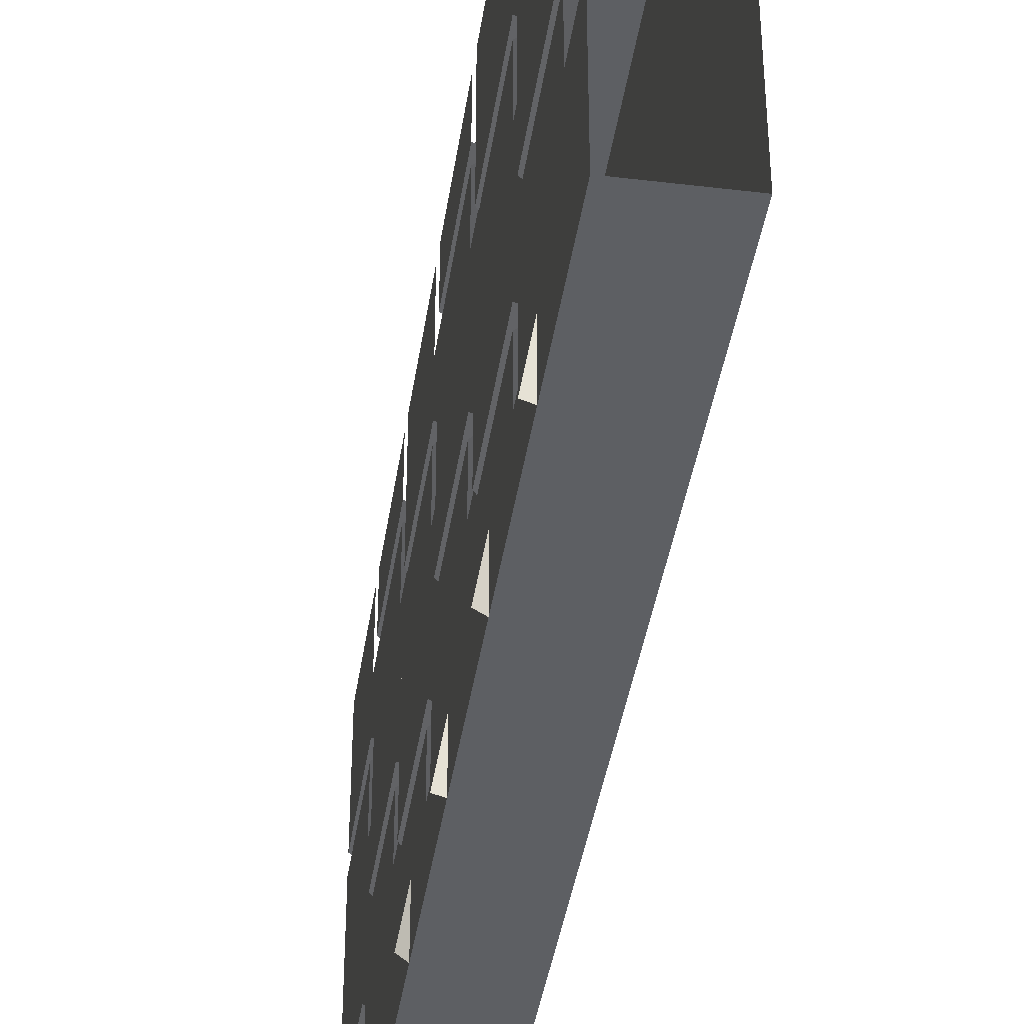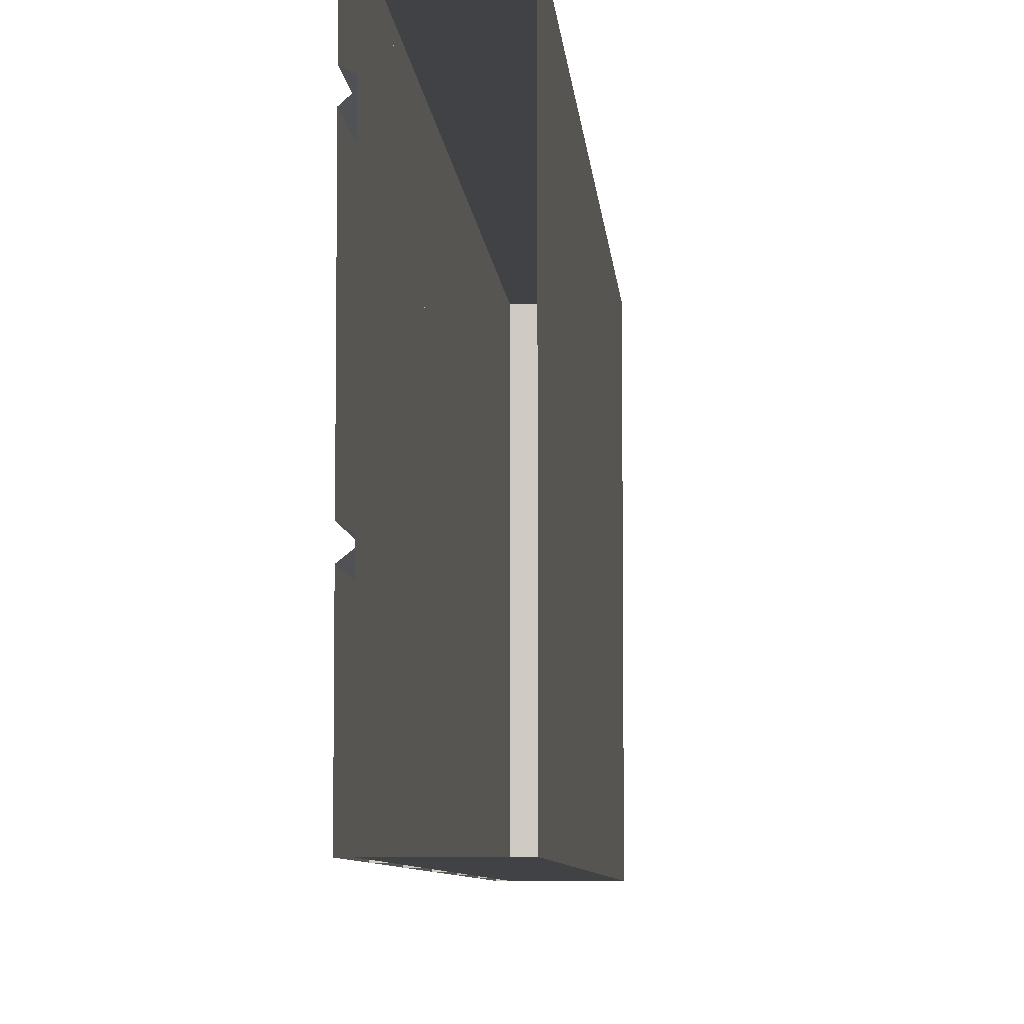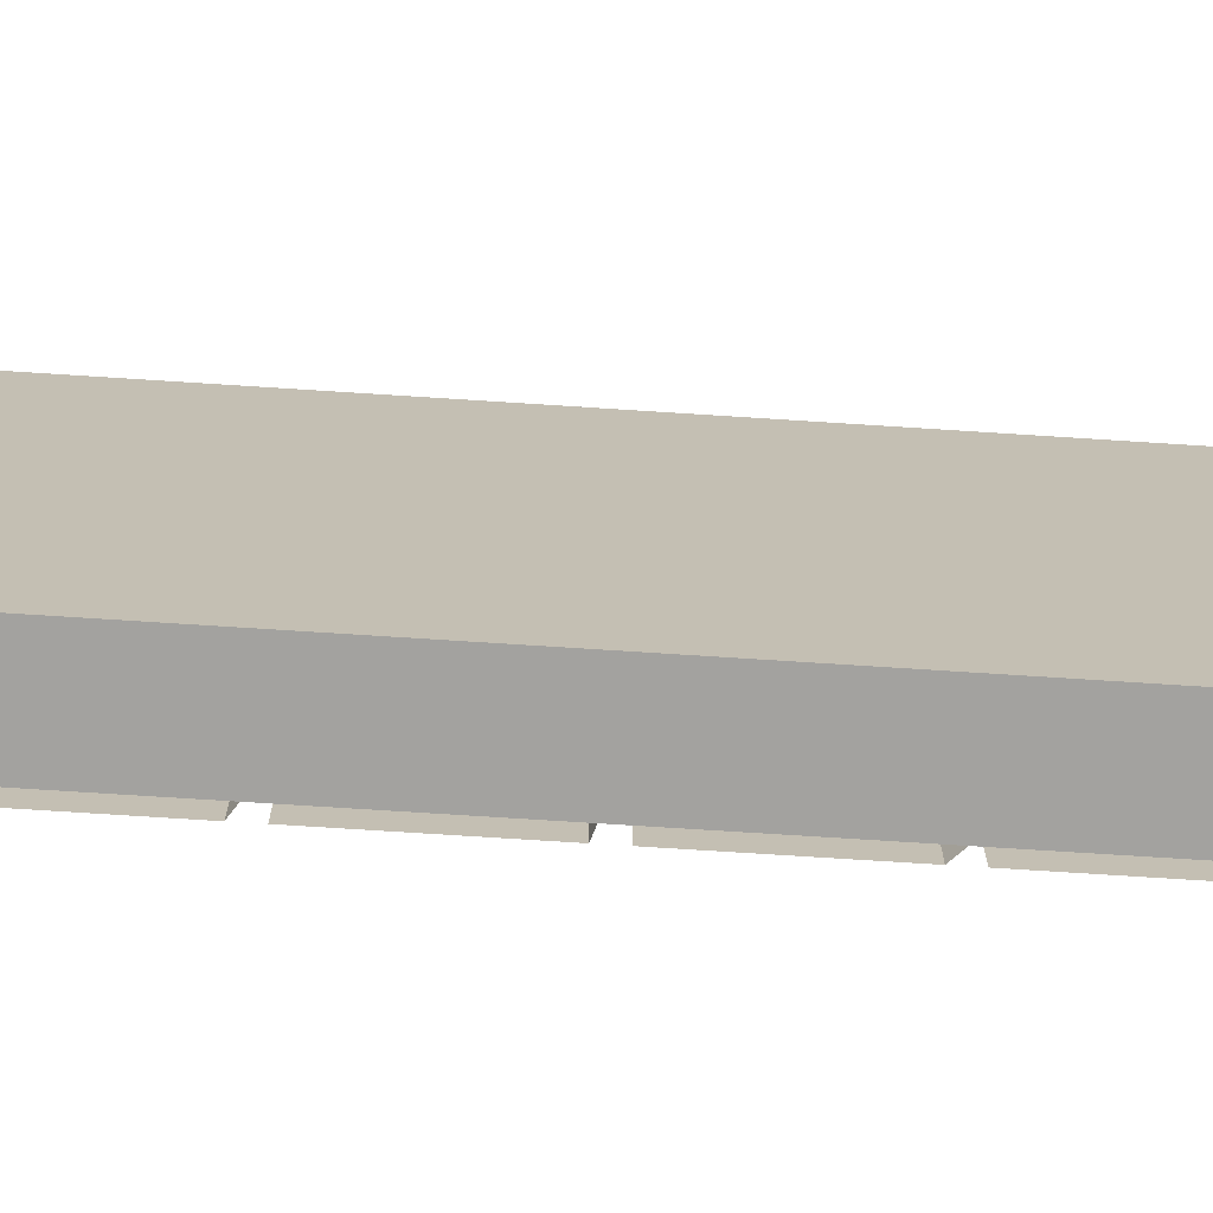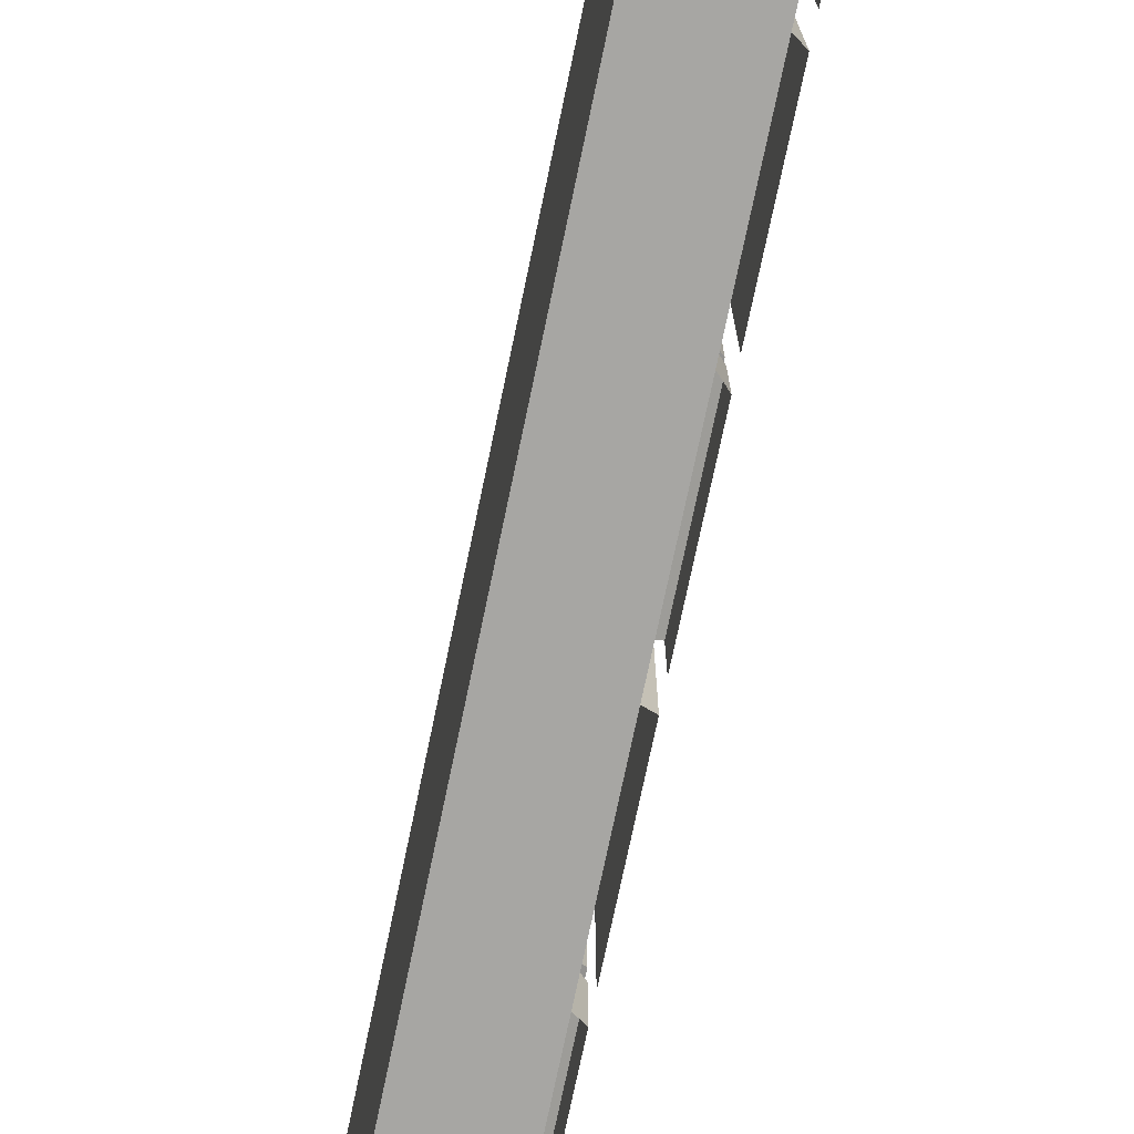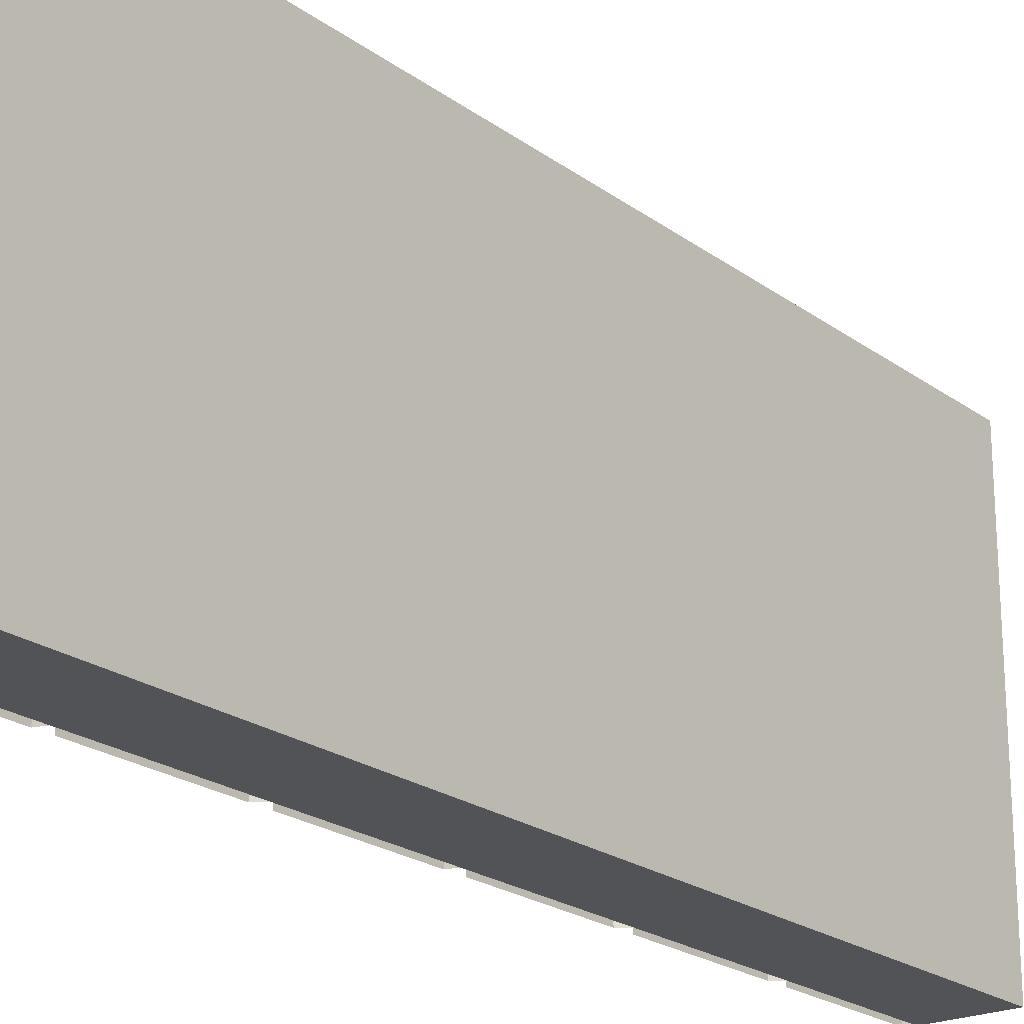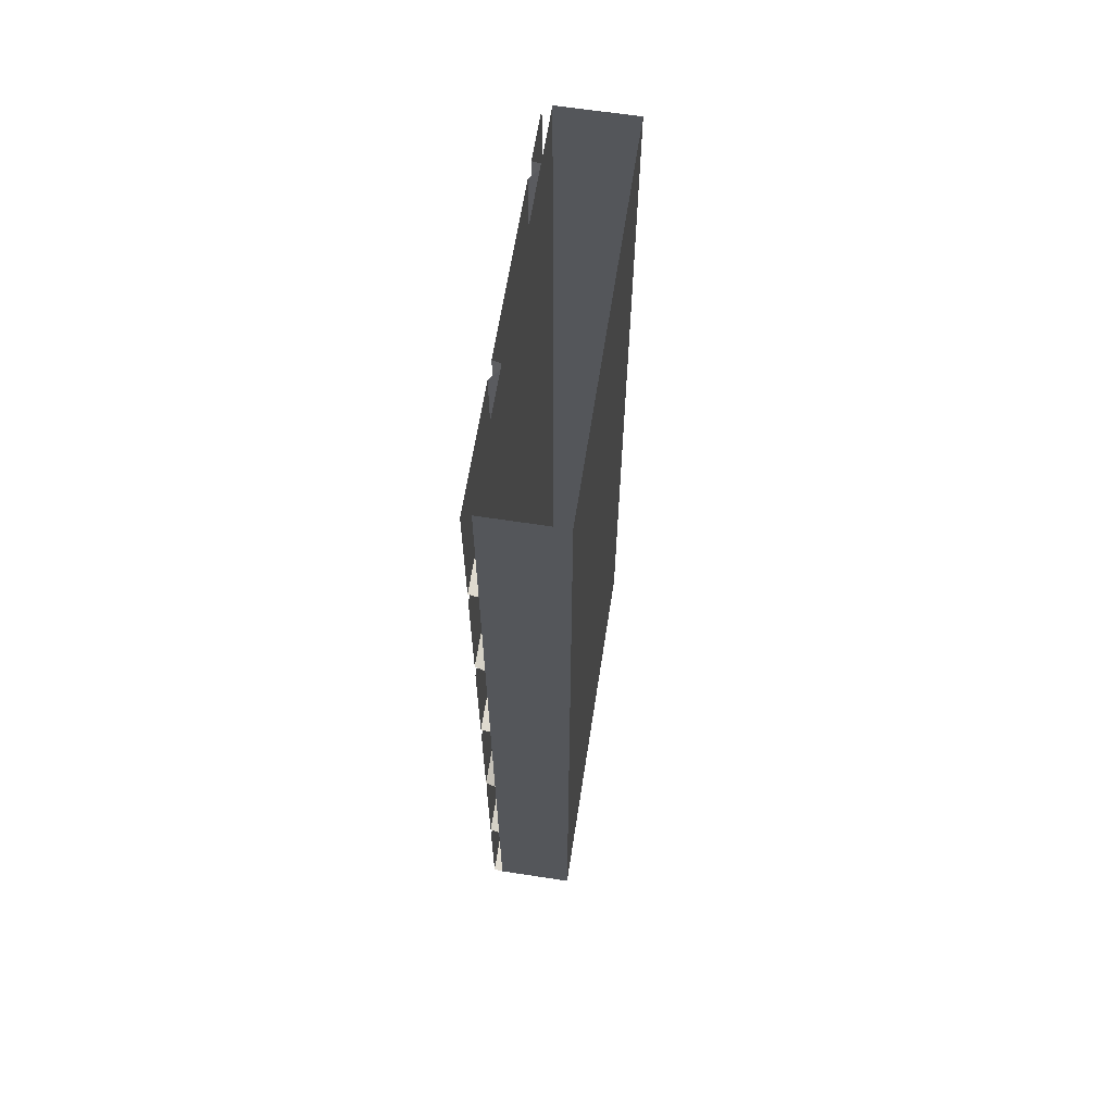
<metadata>
{"format":"obj","ext":"obj","renderer":"f3d","projection":"perspective","resolution":1024,"background":"white","views":[{"elev":-40.1,"azim":171.6,"up":"+Z"},{"elev":-6.7,"azim":-175.9,"up":"+Z"},{"elev":-72.5,"azim":-93.7,"up":"+Z"},{"elev":-74.2,"azim":-11.8,"up":"+Z"},{"elev":-22.1,"azim":-141.4,"up":"+Z"},{"elev":63.6,"azim":-171.2,"up":"+Y"}]}
</metadata>
<code>
v -0.3047 -2.289 0.5
v -0.3047 -2.289 -0.5
v -0.3047 0 -0.5
v -0.3047 0 0.5
v -0.5 0 0.5
v -0.5 -2.289 0.5
v -0.5 -2.289 -0.5
v -0.5 0 -0.5
v -0.2812 -1.516 0.5
v -0.2812 -1.516 0.1875
v -0.2812 -1.18 0.1875
v -0.2812 -1.18 0.5
v -0.3047 -1.539 0.5
v -0.3047 -1.539 0.1719
v -0.3047 -1.172 0.1719
v -0.2812 -1.516 0.1406
v -0.2812 -1.516 -0.3125
v -0.2812 -1.18 -0.3125
v -0.2812 -1.18 0.1406
v -0.3047 -1.172 0.1562
v -0.3047 -1.539 0.1562
v -0.3047 -1.539 -0.3281
v -0.3047 -1.172 -0.3281
v -0.2812 -1.516 -0.3594
v -0.2812 -1.516 -0.5
v -0.2812 -1.18 -0.5
v -0.2812 -1.18 -0.3594
v -0.3047 -1.172 -0.3438
v -0.3047 -1.539 -0.3438
v -0.3047 -1.539 -0.5
v -0.2812 -1.562 0.3594
v -0.2812 -1.562 0.5
v -0.2812 -1.906 0.5
v -0.2812 -1.906 0.3594
v -0.3047 -1.922 0.3438
v -0.3047 -1.555 0.3438
v -0.3047 -1.922 0.5
v -0.2812 -1.562 -0.5
v -0.2812 -1.562 -0.1875
v -0.2812 -1.906 -0.1875
v -0.2812 -1.906 -0.5
v -0.3047 -1.922 -0.5
v -0.3047 -1.922 -0.1719
v -0.3047 -1.555 -0.1719
v -0.2812 -1.562 -0.1406
v -0.2812 -1.562 0.3125
v -0.2812 -1.906 0.3125
v -0.2812 -1.906 -0.1406
v -0.3047 -1.922 -0.1562
v -0.3047 -1.555 -0.1562
v -0.3047 -1.555 0.3281
v -0.3047 -1.922 0.3281
v -0.2812 -0.7891 0.3594
v -0.2812 -0.7891 0.5
v -0.2812 -1.133 0.5
v -0.2812 -1.133 0.3594
v -0.3047 -1.141 0.3438
v -0.3047 -0.7812 0.3438
v -0.3047 -1.141 0.5
v -0.2812 -0.7891 -0.5
v -0.2812 -0.7891 -0.1875
v -0.2812 -1.133 -0.1875
v -0.2812 -1.133 -0.5
v -0.3047 -1.141 -0.5
v -0.3047 -1.141 -0.1719
v -0.3047 -0.7812 -0.1719
v -0.2812 -0.7891 -0.1406
v -0.2812 -0.7891 0.3125
v -0.2812 -1.133 0.3125
v -0.2812 -1.133 -0.1406
v -0.3047 -1.141 -0.1562
v -0.3047 -0.7812 -0.1562
v -0.3047 -0.7812 0.3281
v -0.3047 -1.141 0.3281
v -0.2812 -0.7422 0.5
v -0.2812 -0.7422 0.1875
v -0.2812 -0.3984 0.1875
v -0.2812 -0.3984 0.5
v -0.3047 -0.7578 0.5
v -0.3047 -0.7578 0.1719
v -0.3047 -0.3906 0.1719
v -0.2812 -0.7422 0.1406
v -0.2812 -0.7422 -0.3125
v -0.2812 -0.3984 -0.3125
v -0.2812 -0.3984 0.1406
v -0.3047 -0.3906 0.1562
v -0.3047 -0.7578 0.1562
v -0.3047 -0.7578 -0.3281
v -0.3047 -0.3906 -0.3281
v -0.2812 -0.7422 -0.3594
v -0.2812 -0.7422 -0.5
v -0.2812 -0.3984 -0.5
v -0.2812 -0.3984 -0.3594
v -0.3047 -0.3906 -0.3438
v -0.3047 -0.7578 -0.3438
v -0.3047 -0.7578 -0.5
v -0.2812 -0.01562 0.3594
v -0.2812 -0.01562 0.5
v -0.2812 -0.3594 0.5
v -0.2812 -0.3594 0.3594
v -0.3047 -0.3672 0.3438
v -0.3047 0 0.3438
v -0.3047 -0.3672 0.5
v -0.2812 -0.01562 -0.5
v -0.2812 -0.01562 -0.1875
v -0.2812 -0.3594 -0.1875
v -0.2812 -0.3594 -0.5
v -0.3047 -0.3672 -0.5
v -0.3047 -0.3672 -0.1719
v -0.3047 0 -0.1719
v -0.2812 -0.01562 -0.1406
v -0.2812 -0.01562 0.3125
v -0.2812 -0.3594 0.3125
v -0.2812 -0.3594 -0.1406
v -0.3047 -0.3672 -0.1562
v -0.3047 0 -0.1562
v -0.3047 0 0.3281
v -0.3047 -0.3672 0.3281
v -0.5 -0.125 -0.5
v -0.5 -0.125 0.5
v -0.5 -0.1641 -0.5
v -0.5 -0.1641 0.5
v -0.5 -1.195 -0.5
v -0.5 -1.195 0.5
v -0.5 -1.07 0.5
v -0.5 -1.07 -0.5
v -0.5 -1.031 0.5
v -0.5 -1.031 -0.5
v -0.5 -1.234 -0.5
v -0.5 -1.234 0.5
v -0.2812 -2.281 0.5
v -0.2812 -2.281 0.1875
v -0.2812 -1.953 0.1875
v -0.2812 -1.953 0.5
v -0.3047 -2.289 0.1719
v -0.3047 -1.945 0.1719
v -0.2812 -2.281 0.1406
v -0.2812 -2.281 -0.3125
v -0.2812 -1.953 -0.3125
v -0.2812 -1.953 0.1406
v -0.3047 -1.945 0.1562
v -0.3047 -2.289 0.1562
v -0.3047 -2.289 -0.3281
v -0.3047 -1.945 -0.3281
v -0.2812 -2.281 -0.3594
v -0.2812 -2.281 -0.5
v -0.2812 -1.953 -0.5
v -0.2812 -1.953 -0.3594
v -0.3047 -1.945 -0.3438
v -0.3047 -2.289 -0.3438
f 1 2 3
f 1 3 4
f 67 68 69
f 67 69 70
f 67 70 71
f 67 71 72
f 69 68 73
f 69 73 74
f 69 74 71
f 69 71 70
f 1 4 5
f 1 5 6
f 2 7 3
f 3 7 8
f 128 127 122
f 128 122 121
f 7 6 130
f 7 130 129
f 1 6 2
f 2 6 7
f 9 10 11
f 9 11 12
f 10 9 13
f 10 13 14
f 10 14 11
f 11 14 15
f 16 17 18
f 16 18 19
f 16 19 20
f 16 20 21
f 16 21 17
f 17 21 22
f 17 22 18
f 18 22 23
f 24 25 26
f 24 26 27
f 24 27 28
f 24 28 29
f 24 29 25
f 25 29 30
f 82 83 84
f 82 84 85
f 82 85 86
f 82 86 87
f 82 87 83
f 83 87 88
f 83 88 84
f 84 88 89
f 137 138 139
f 137 139 140
f 137 140 141
f 137 141 142
f 137 142 138
f 138 142 143
f 138 143 139
f 139 143 144
f 31 32 33
f 31 33 34
f 31 34 35
f 31 35 36
f 35 34 33
f 35 33 37
f 38 39 40
f 38 40 41
f 41 40 42
f 42 40 43
f 43 40 44
f 44 40 39
f 111 112 113
f 111 113 114
f 111 114 115
f 111 115 116
f 113 112 117
f 113 117 118
f 113 118 115
f 113 115 114
f 45 46 47
f 45 47 48
f 45 48 49
f 45 49 50
f 47 46 51
f 47 51 52
f 47 52 49
f 47 49 48
f 53 54 55
f 53 55 56
f 53 56 57
f 53 57 58
f 57 56 55
f 57 55 59
f 60 61 62
f 60 62 63
f 63 62 64
f 64 62 65
f 65 62 66
f 66 62 61
f 97 98 99
f 97 99 100
f 97 100 101
f 97 101 102
f 101 100 99
f 101 99 103
f 104 105 106
f 104 106 107
f 107 106 108
f 108 106 109
f 109 106 110
f 110 106 105
f 75 76 77
f 75 77 78
f 76 75 79
f 76 79 80
f 76 80 77
f 77 80 81
f 90 91 92
f 90 92 93
f 90 93 94
f 90 94 95
f 90 95 91
f 91 95 96
f 131 132 133
f 131 133 134
f 132 131 1
f 132 1 135
f 132 135 133
f 133 135 136
f 145 146 147
f 145 147 148
f 145 148 149
f 145 149 150
f 145 150 146
f 146 150 2
f 119 120 5
f 119 5 8
f 123 124 125
f 123 125 126
f 121 122 120
f 121 120 119
f 129 130 124
f 129 124 123
f 126 125 127
f 126 127 128

</code>
